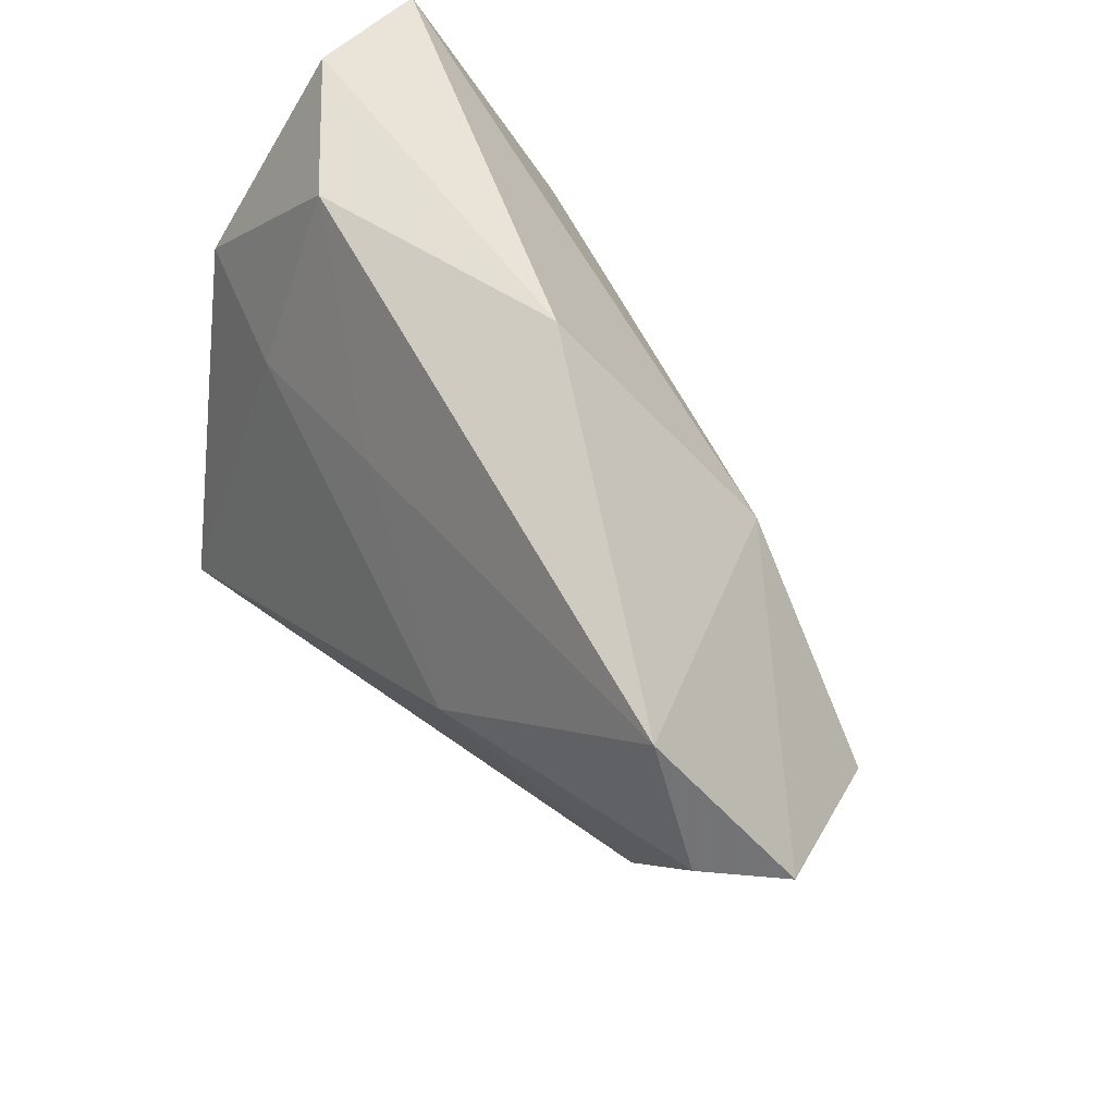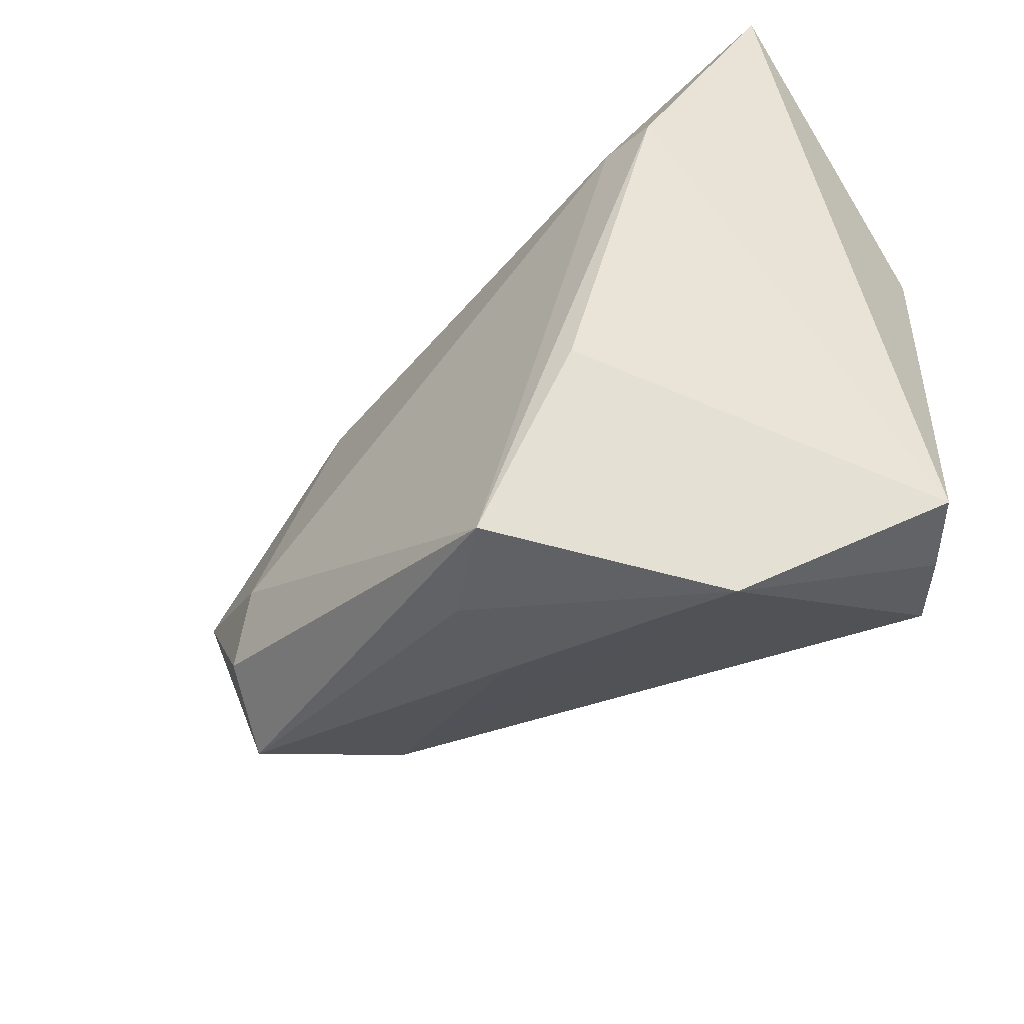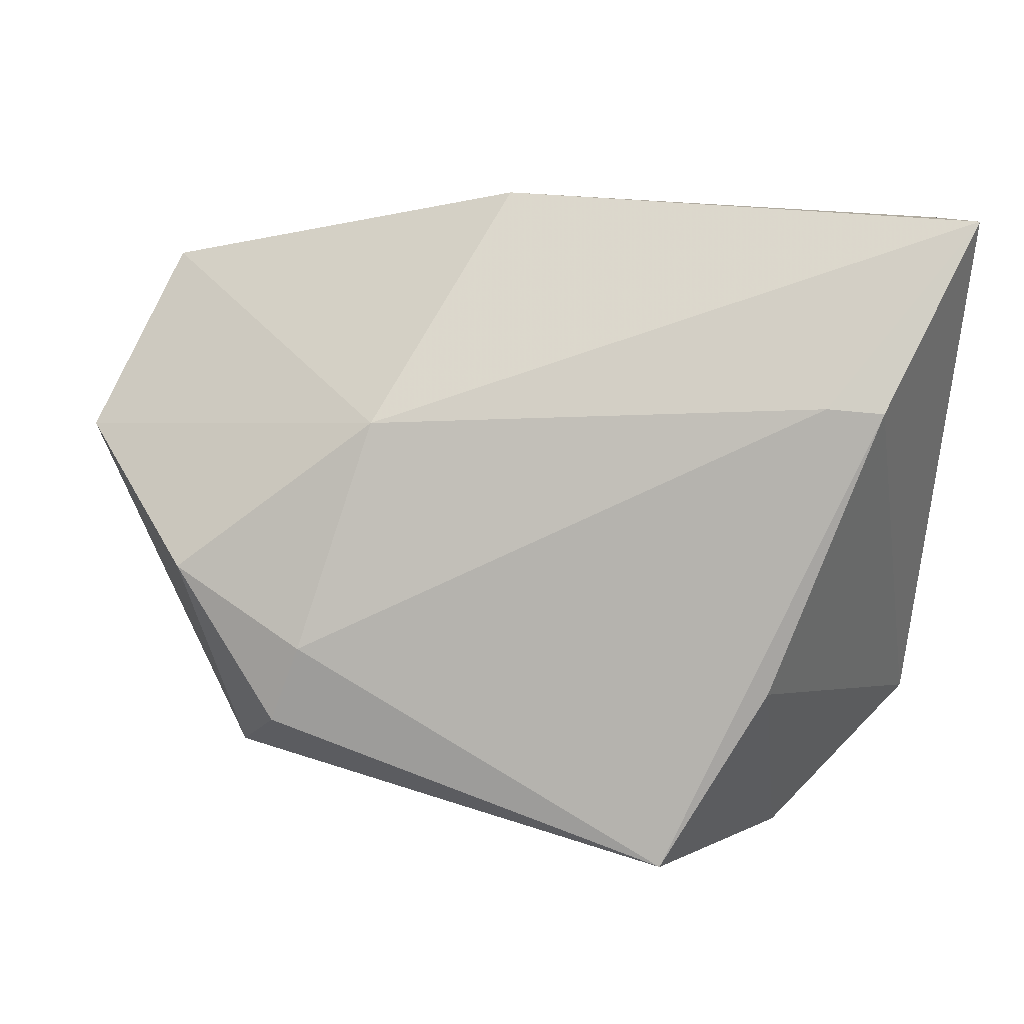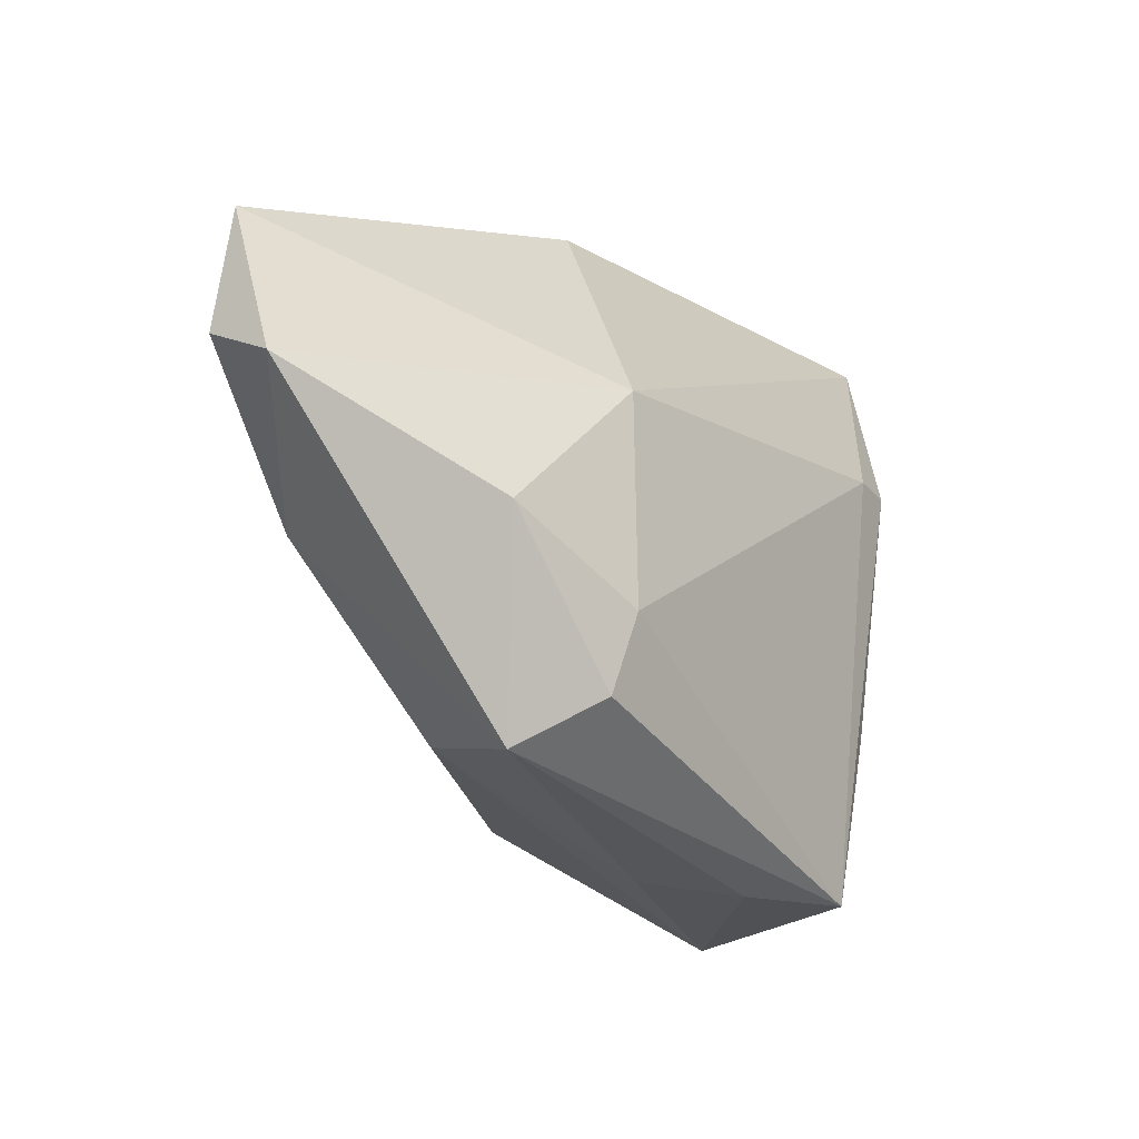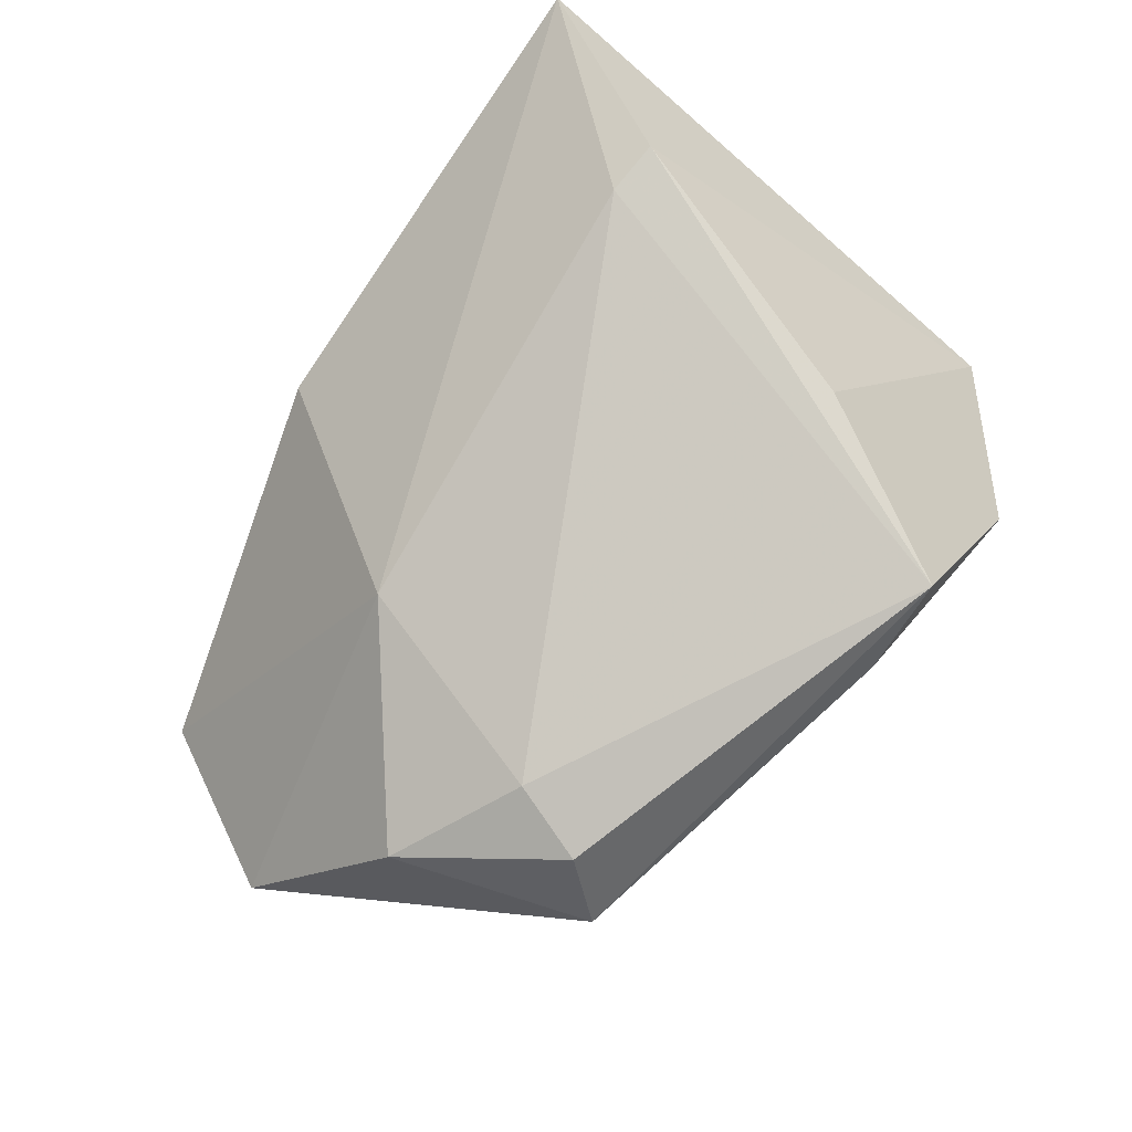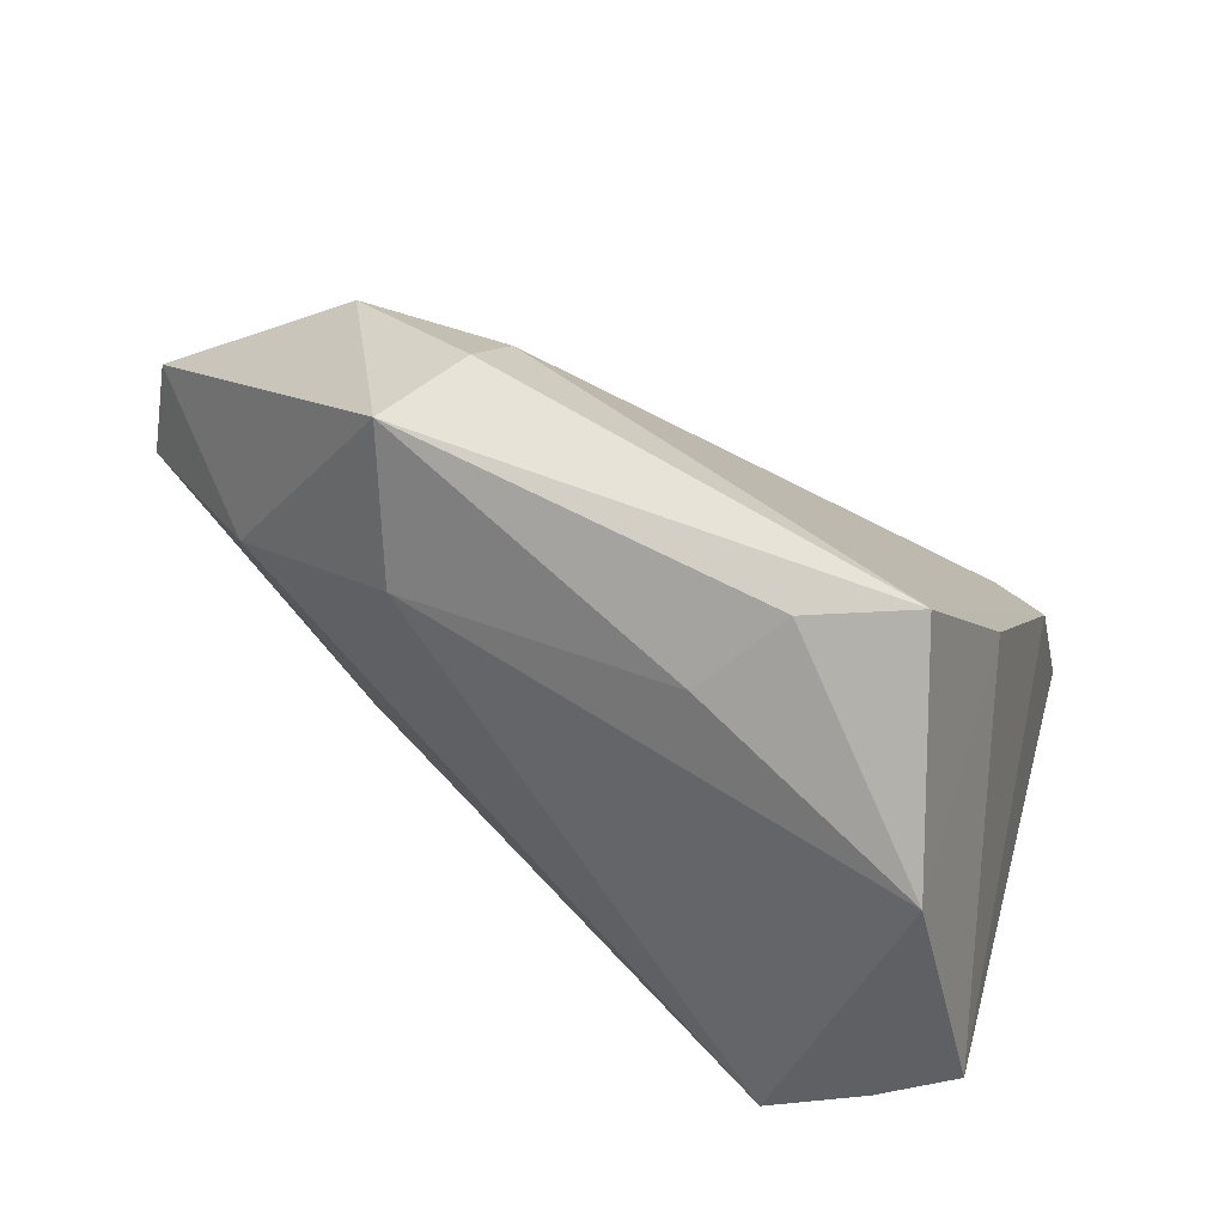
<metadata>
{"format":"obj","ext":"obj","renderer":"f3d","projection":"perspective","resolution":1024,"background":"white","views":[{"elev":52.4,"azim":-127.6,"up":"+Y"},{"elev":-48.9,"azim":37.9,"up":"+Y"},{"elev":12.2,"azim":-3.5,"up":"+Y"},{"elev":-14.7,"azim":-68.7,"up":"+Y"},{"elev":77.2,"azim":-55.4,"up":"+Z"},{"elev":-74.5,"azim":-38.6,"up":"+Y"}]}
</metadata>
<code>
v -0.0524 -0.004781 0.01081
v -0.04068 -0.0234 0.01692
v -0.05936 0.01471 -0.021
v -0.004894 -0.03756 0.0065
v 0.04425 0.03824 0.005628
v -0.04466 -0.02893 0.007049
v 0.0205 -0.01812 0.02726
v 0.03359 0.01664 0.02771
v 0.03289 -0.02473 -0.02761
v 0.02676 0.01722 0.02704
v 0.002221 0.02019 -0.01849
v 0.02586 0.03733 -0.007497
v 0.007362 -0.04002 0.02771
v 0.04617 0.01506 -0.01155
v 0.04617 -0.02855 -0.01044
v 0.04617 0.03885 0.02025
v -0.002402 -0.03959 0.01893
v -0.05331 0.03167 -0.02187
v 0.02568 -0.04258 0.00444
v -0.03265 -0.02575 -0.006984
v -0.03719 -0.01373 0.01869
v -0.02768 0.01401 0.01485
v -0.009444 0.04121 -0.0001685
v -0.0464 -0.004307 -0.01802
v -0.06471 0.009885 -0.01115
v 0.02602 0.01492 -0.01706
v 0.03995 -0.02848 -0.01803
v -0.02264 0.006681 -0.027
f 20 9 19
f 25 22 18
f 16 22 10
f 19 13 17
f 9 20 24
f 23 22 16
f 23 18 22
f 23 12 18
f 19 9 27
f 27 15 19
f 9 15 27
f 16 10 8
f 8 10 13
f 8 15 16
f 1 22 25
f 25 24 6
f 6 24 20
f 6 1 25
f 2 1 6
f 13 2 6
f 6 17 13
f 9 24 28
f 14 15 9
f 16 15 14
f 7 8 13
f 15 8 7
f 7 13 19
f 19 15 7
f 22 1 21
f 21 1 2
f 21 10 22
f 13 10 21
f 21 2 13
f 19 17 4
f 17 6 4
f 4 20 19
f 4 6 20
f 18 28 3
f 3 28 24
f 25 18 3
f 3 24 25
f 12 14 26
f 9 28 26
f 26 14 9
f 16 14 5
f 5 14 12
f 5 23 16
f 12 23 5
f 11 28 18
f 11 26 28
f 18 12 11
f 12 26 11

</code>
